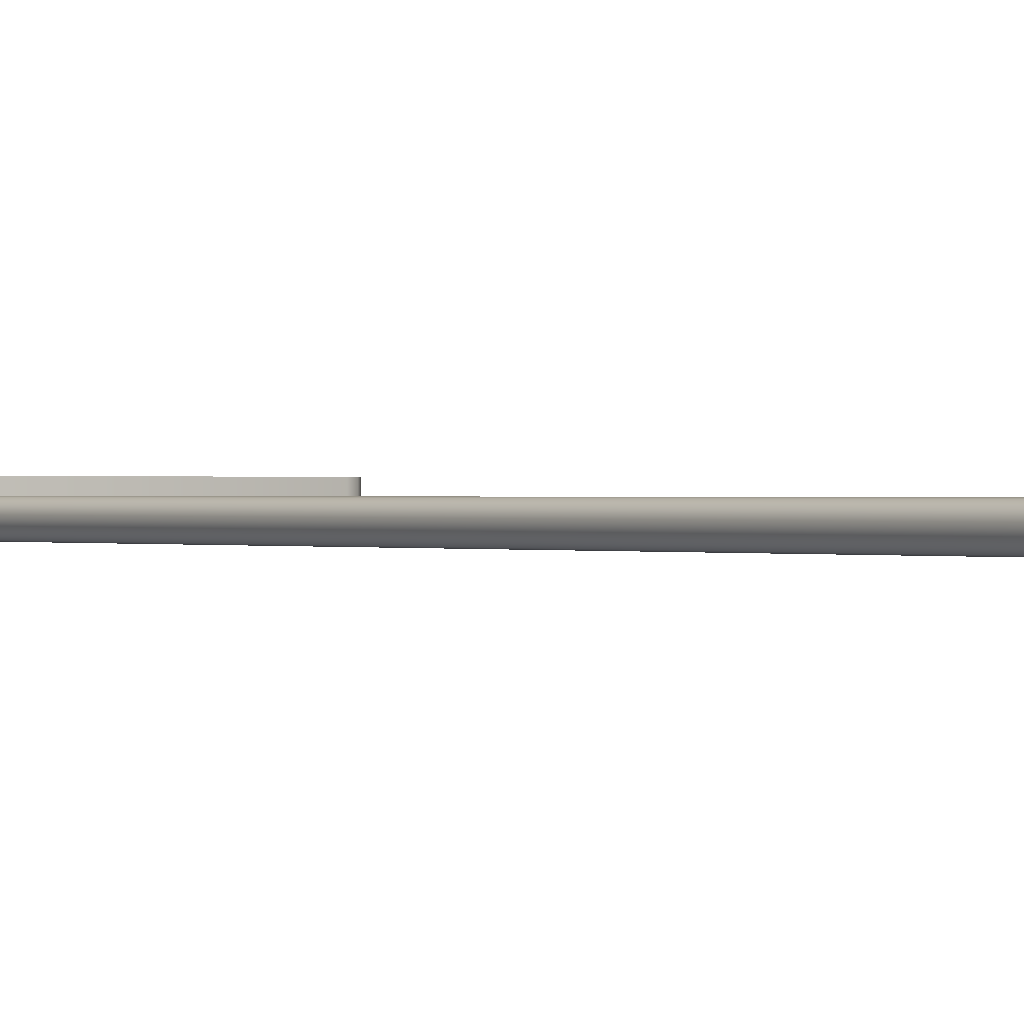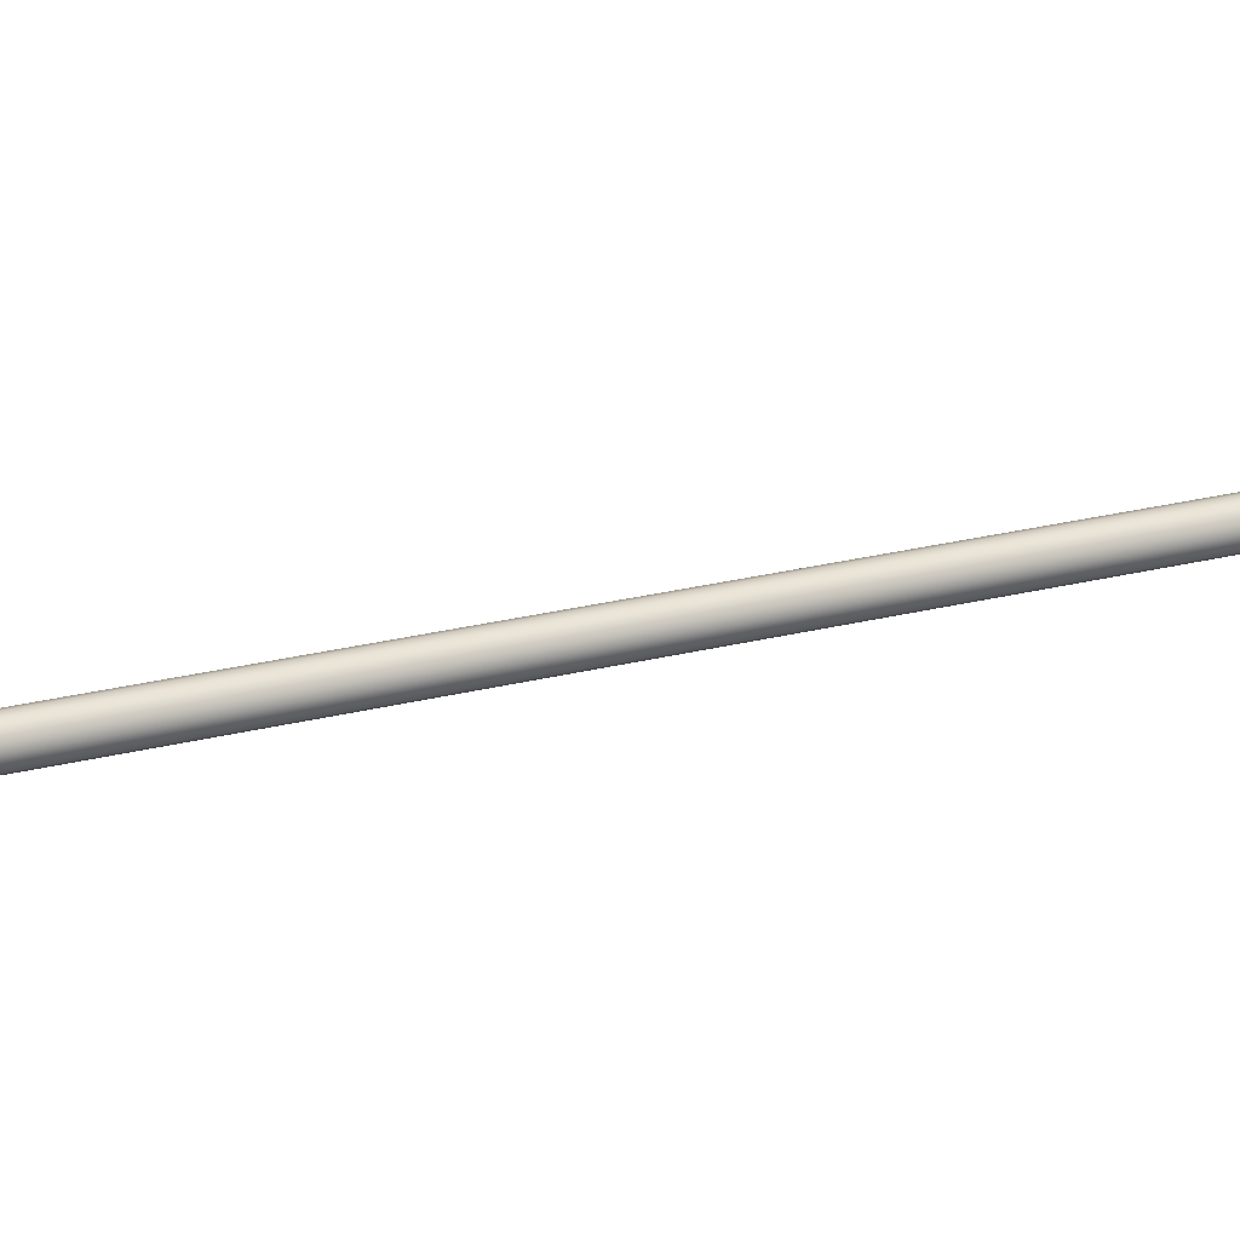
<metadata>
{"format":"obj","ext":"obj","renderer":"f3d","projection":"perspective","resolution":1024,"background":"white","views":[{"elev":0.2,"azim":-33.0,"up":"+Z"},{"elev":21.5,"azim":64.4,"up":"+Z"}]}
</metadata>
<code>
o warning_fra_warning_road_sign
v 0.3997 1.655 0.03444
v 0.383 1.626 0.03444
v 0.3622 1.619 0.03444
v -0.3622 1.619 0.03444
v -0.3955 1.638 0.03444
v -0.3955 1.677 0.03444
v -0.03333 2.304 0.03444
v 0.3622 1.619 0.009436
v 0.3997 1.655 0.009436
v 0.3955 1.677 0.009436
v 0.01667 2.318 0.009436
v 0 2.323 0.009436
v -0.01667 2.318 0.009436
v -0.03333 2.304 0.009436
v -0.383 1.626 0.009436
v 0.03333 2.304 0.009436
v 0.3955 1.677 0.03444
v -0.3622 1.619 0.009436
v 0.03333 2.304 0.03444
v 0.01667 2.318 0.03444
v 0 2.323 0.03444
v -0.01667 2.318 0.03444
v 0.3955 1.638 0.03444
v 0.3955 1.638 0.009436
v 0.383 1.626 0.009436
v -0.383 1.626 0.03444
v -0.3997 1.655 0.03444
v -0.3955 1.638 0.009436
v -0.3997 1.655 0.009436
v -0.3955 1.677 0.009436
v 0 -0.9898 -0.05056
v 0.01148 -0.9898 -0.04828
v 0.02121 2.026 -0.04178
v 0.02772 -0.9898 -0.03204
v 0.03 -0.9898 -0.02056
v 0.03 2.026 -0.02056
v 0.02121 -0.9898 0.000649
v 0.02121 2.026 0.000649
v 0 -0.9898 0.009436
v -0.01148 -0.9898 0.007153
v -0.01148 2.026 0.007152
v -0.02772 2.026 -0.009084
v -0.03 2.026 -0.02056
v -0.02772 2.026 -0.03205
v -0.02121 -0.9898 -0.04178
v -0.02121 2.026 -0.04178
v -0.01148 -0.9898 -0.04828
v -0.01148 2.026 -0.04828
v 0 2.026 -0.05056
v 0.01148 2.026 -0.04828
v 0.02121 -0.9898 -0.04178
v 0.02772 2.026 -0.03205
v 0.02772 -0.9898 -0.009084
v 0.02772 2.026 -0.009084
v 0.01148 -0.9898 0.007153
v 0.01148 2.026 0.007152
v 0 2.026 0.009436
v -0.02121 -0.9898 0.000649
v -0.02121 2.026 0.000649
v -0.02772 -0.9898 -0.009084
v -0.03 -0.9898 -0.02056
v -0.02772 -0.9898 -0.03204
f 7 6 27 5 26 4 3 2 23 1 17 19 20 21 22
f 30 14 13 12 11 16 10 9 24 25 8 18 15 28 29
f 50 49 48 46 44 43 42 59 41 57 56 38 54 36 52 33
f 12 21 20 11
f 2 25 24 23
f 17 10 16 19
f 27 29 28 5
f 3 8 25 2
f 30 6 7 14
f 14 7 22 13
f 11 20 19 16
f 26 15 18 4
f 5 28 15 26
f 6 30 29 27
f 3 4 18 8
f 23 24 9 1
f 13 22 21 12
f 1 9 10 17
f 31 49 50 32
f 32 50 33 51
f 51 33 52 34
f 34 52 36 35
f 35 36 54 53
f 53 54 38 37
f 37 38 56 55
f 55 56 57 39
f 39 57 41 40
f 40 41 59 58
f 58 59 42 60
f 60 42 43 61
f 61 43 44 62
f 62 44 46 45
f 45 46 48 47
f 47 48 49 31

</code>
